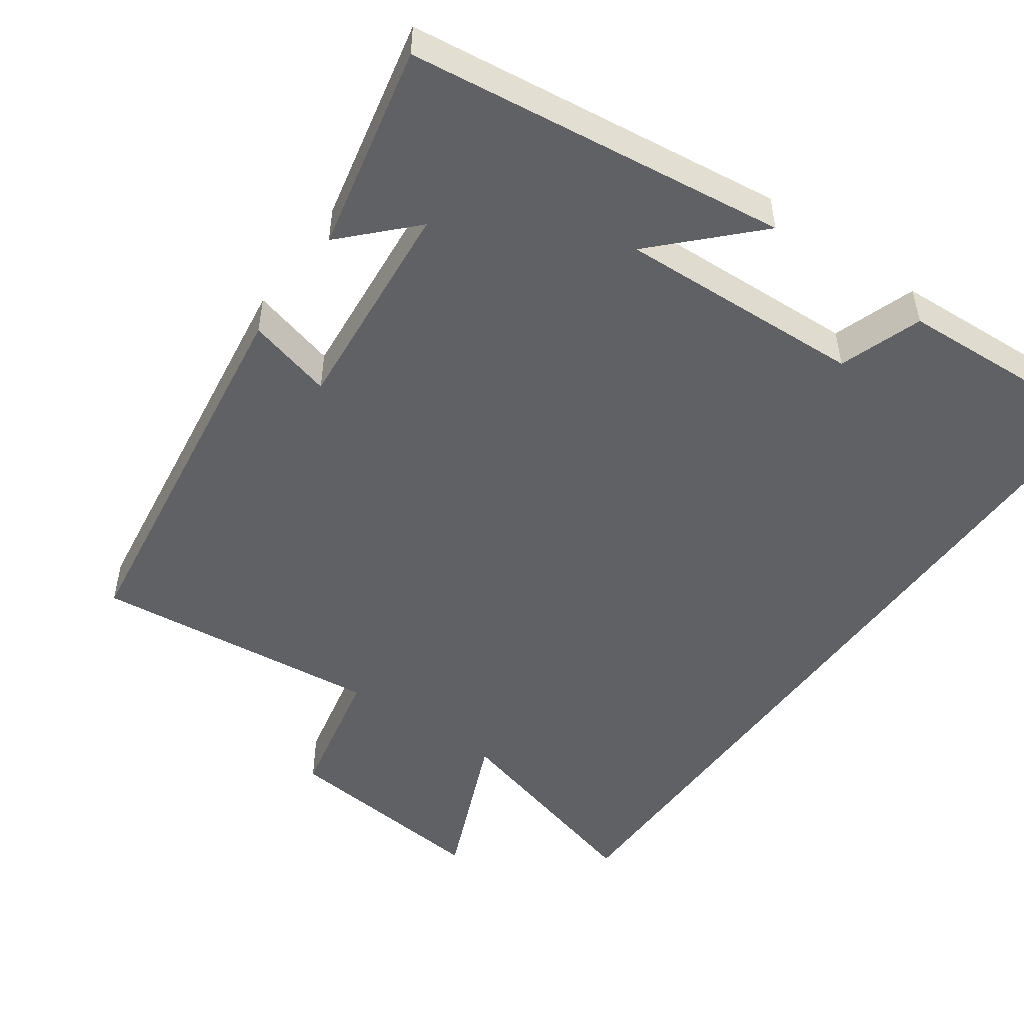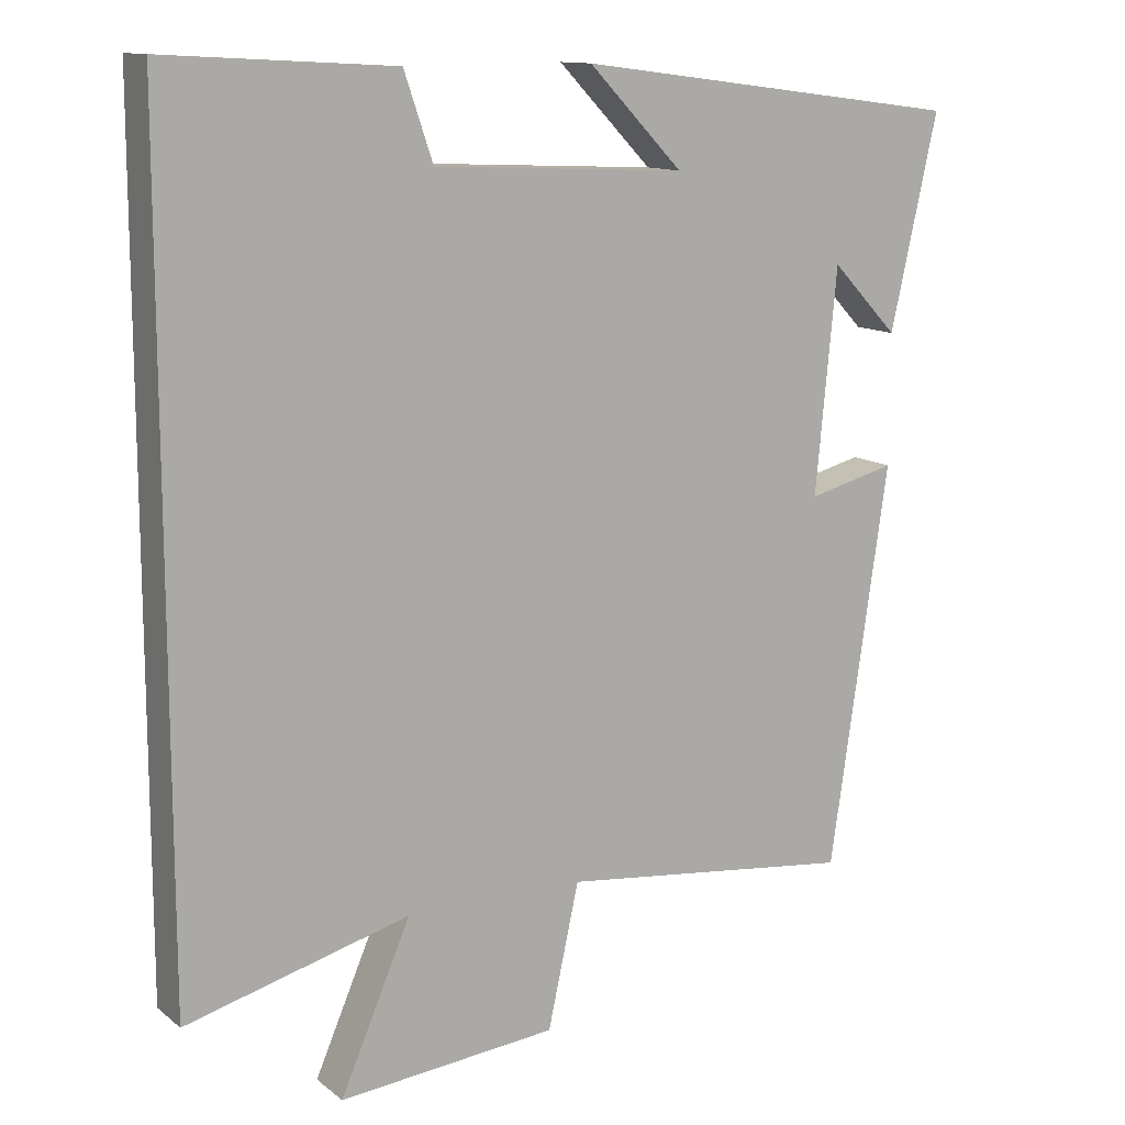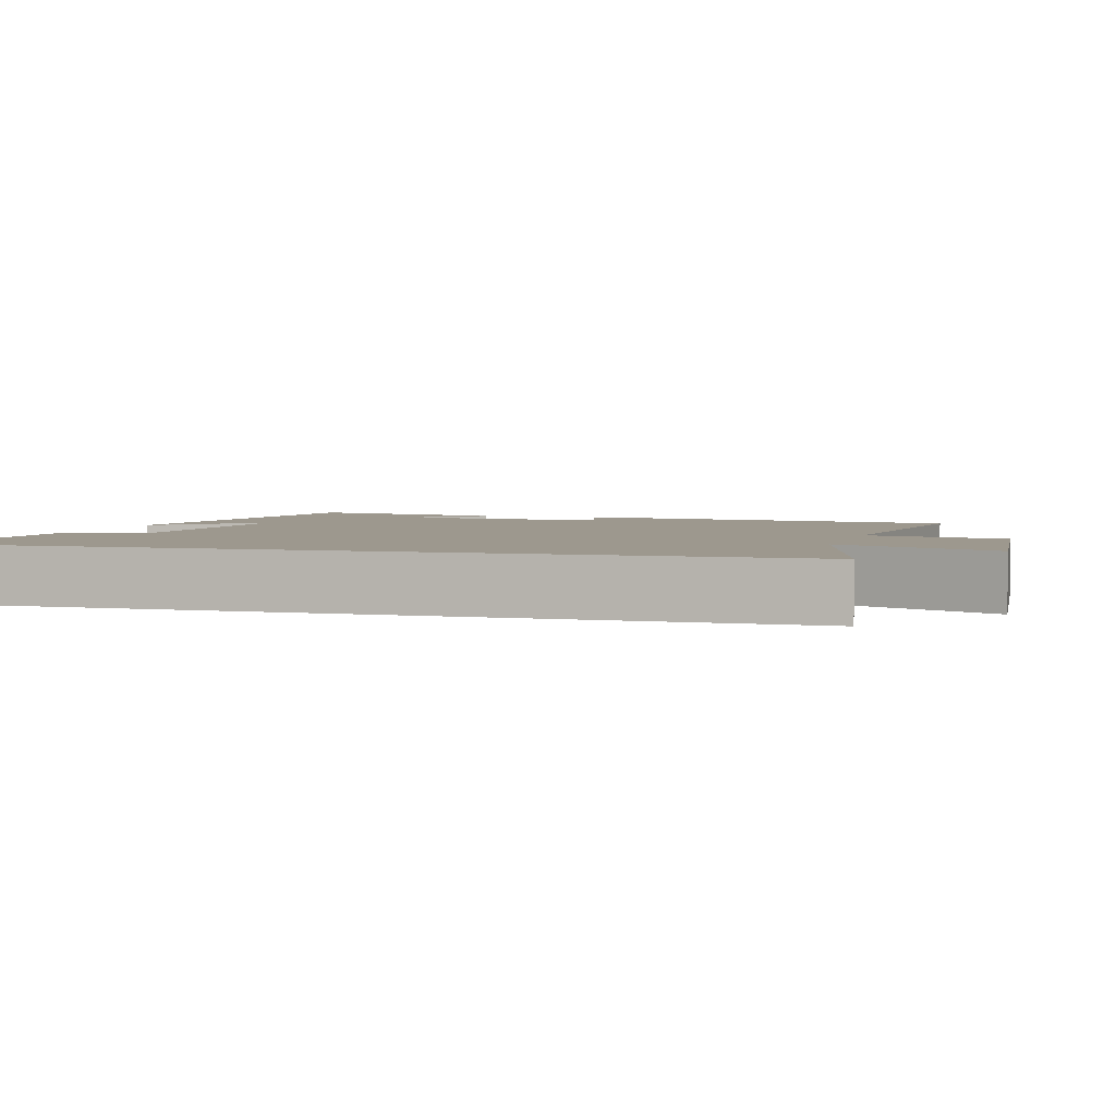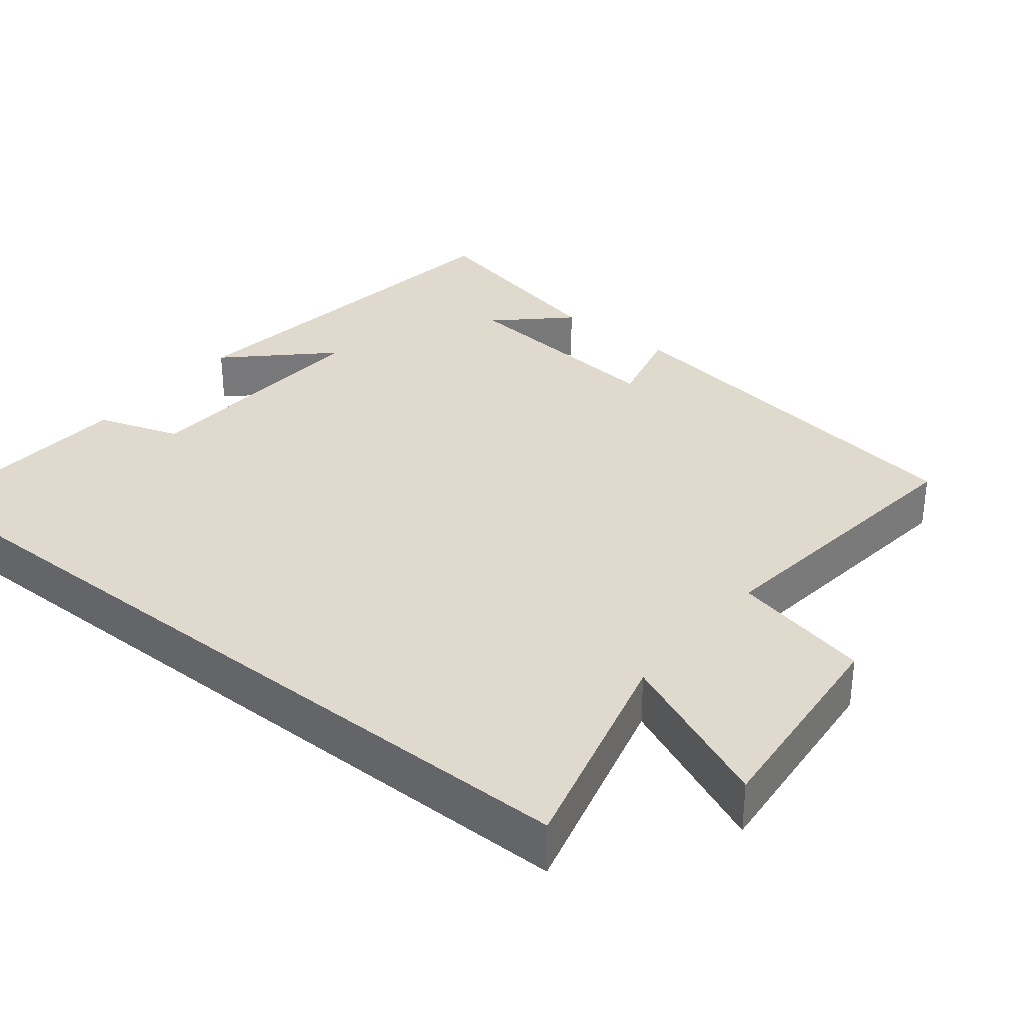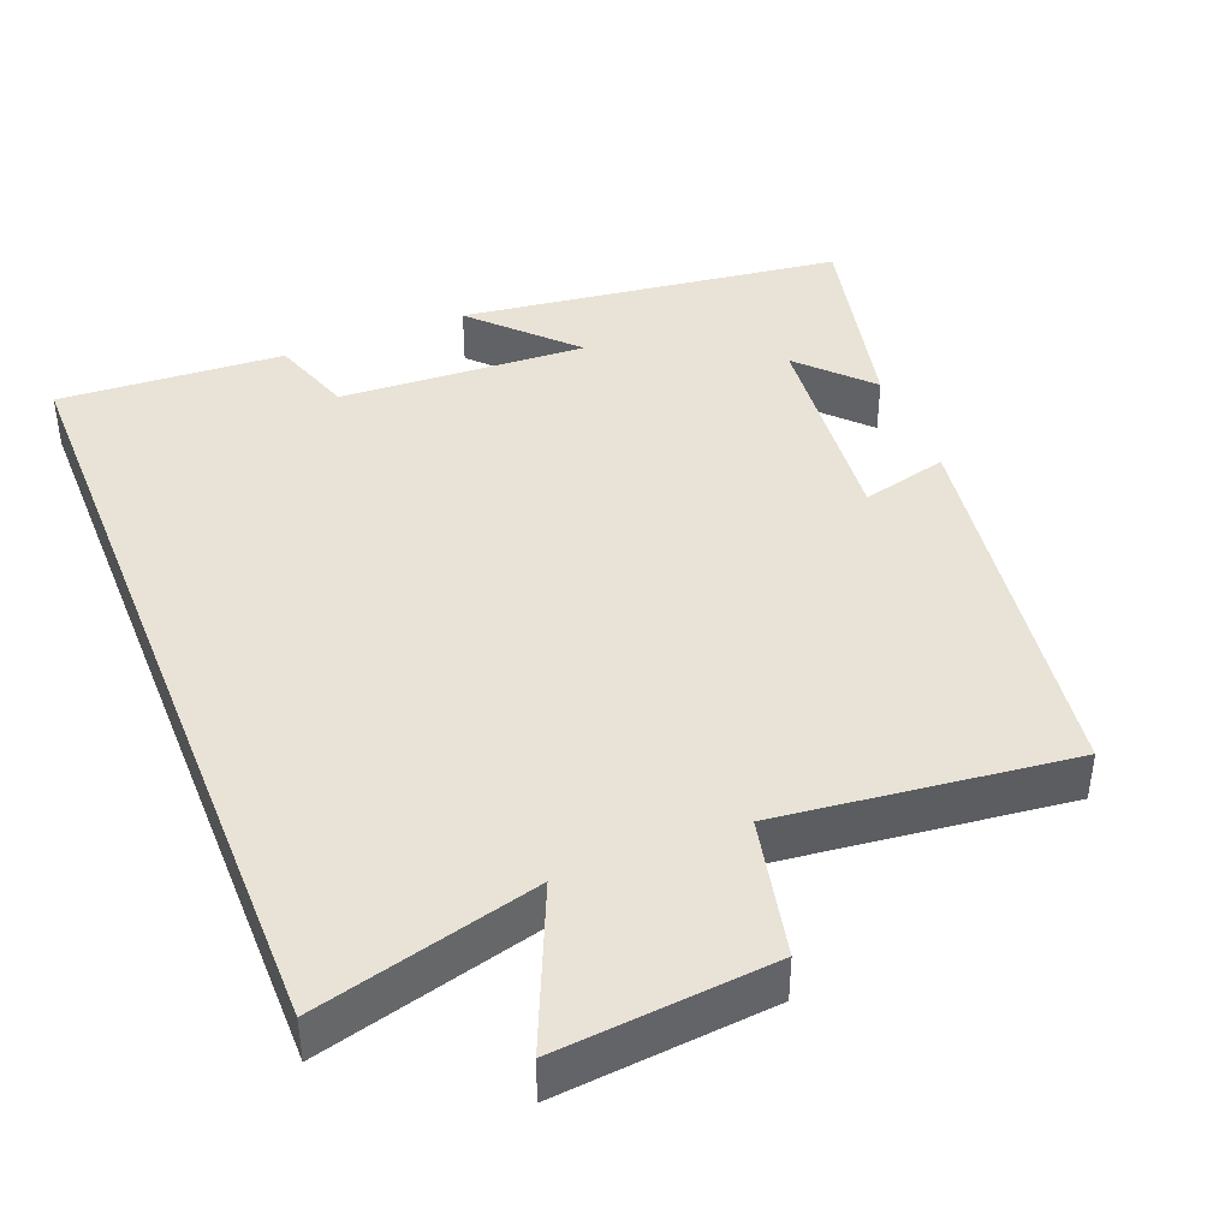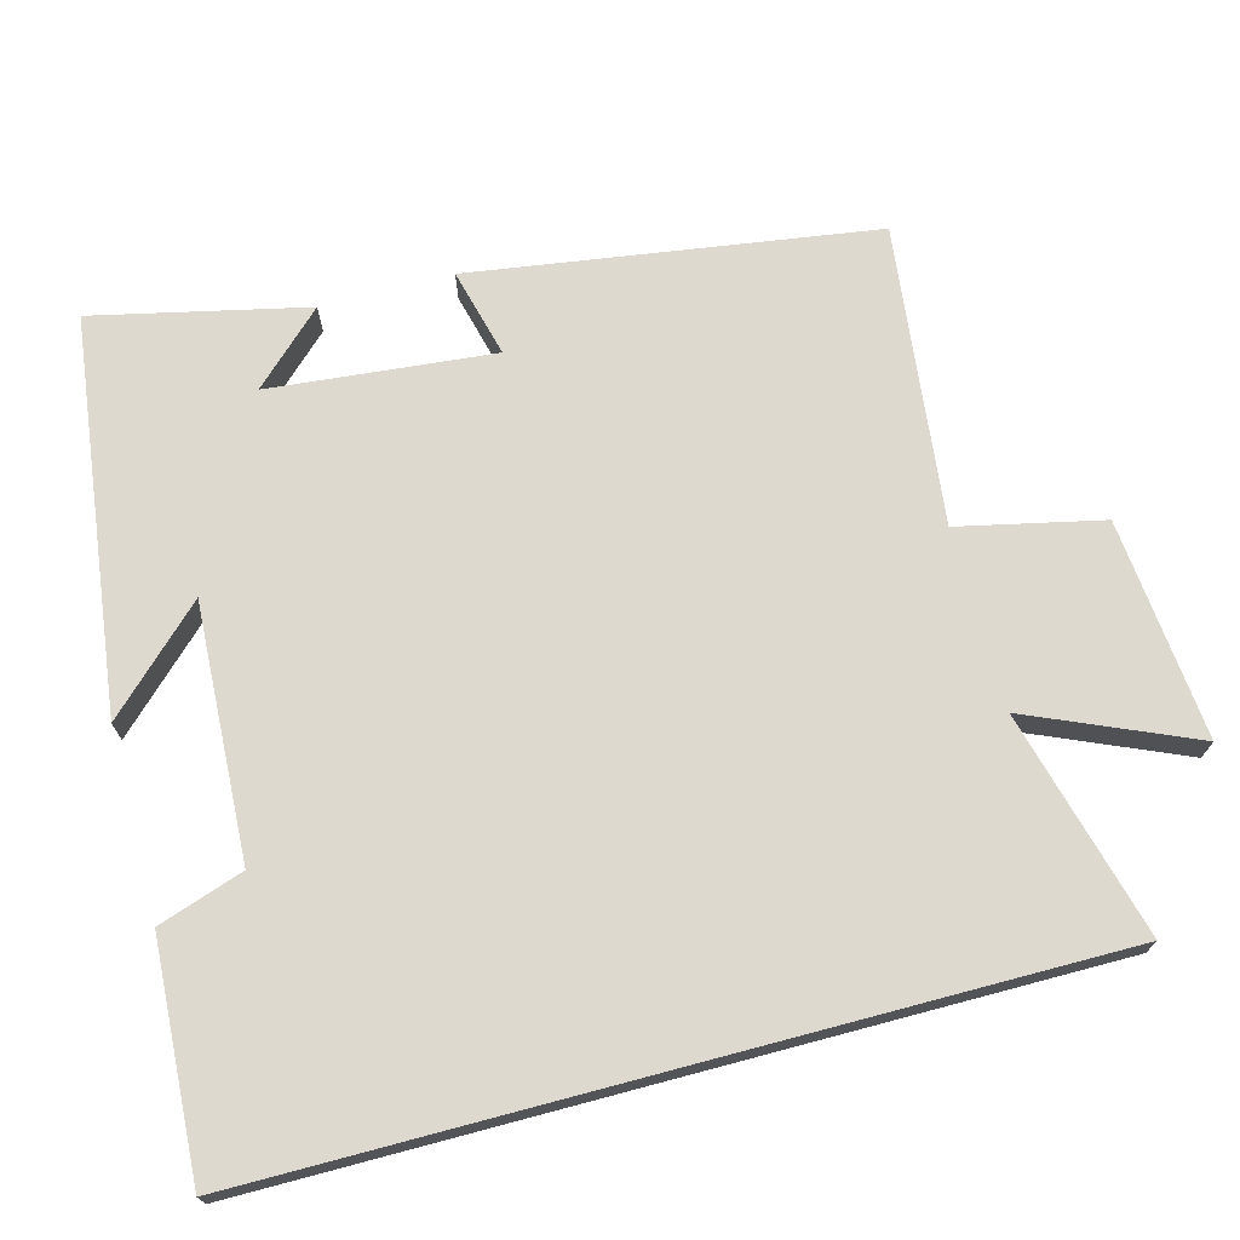
<metadata>
{"format":"obj","ext":"obj","renderer":"f3d","projection":"perspective","resolution":1024,"background":"white","views":[{"elev":-50.2,"azim":-35.6,"up":"+Y"},{"elev":12.5,"azim":149.3,"up":"+Z"},{"elev":3.2,"azim":106.7,"up":"+Y"},{"elev":32.9,"azim":128.9,"up":"+Y"},{"elev":41.6,"azim":158.4,"up":"+Y"},{"elev":71.5,"azim":75.1,"up":"+Y"}]}
</metadata>
<code>
v -0.423 0.07 -0.544
v -0.5 0.07 -0.017
v -0.384 0.07 -0.047
v -0.412 0.07 0.247
v -0.5 0.07 0.155
v -0.562 0.07 0.434
v -0.049 0.07 0.5
v -0.173 0.07 0.372
v 0.159 0.07 0.388
v 0.197 0.07 0.5
v 0.5 0.07 0.517
v 0.5 0.07 -0.58
v 0.204 0.07 -0.5
v 0.297 0.07 -0.716
v 0.009 0.07 -0.688
v -0.032 0.07 -0.5
v -0.423 0 -0.544
v -0.5 0 -0.017
v -0.384 0 -0.047
v -0.412 0 0.247
v -0.5 0 0.155
v -0.562 0 0.434
v -0.049 0 0.5
v -0.173 0 0.372
v 0.159 0 0.388
v 0.197 0 0.5
v 0.5 0 0.517
v 0.5 0 -0.58
v 0.204 0 -0.5
v 0.297 0 -0.716
v 0.009 0 -0.688
v -0.032 0 -0.5
f 13 14 15 16
f 10 11 12 13
f 9 10 13 16
f 8 9 16 1
f 6 7 8
f 4 5 6
f 4 6 8
f 3 4 8
f 1 2 3
f 1 3 8
f 32 31 30 29
f 29 28 27 26
f 32 29 26 25
f 17 32 25 24
f 24 23 22
f 22 21 20
f 24 22 20
f 24 20 19
f 19 18 17
f 24 19 17
f 1 17 18 2
f 2 18 19 3
f 3 19 20 4
f 4 20 21 5
f 5 21 22 6
f 6 22 23 7
f 7 23 24 8
f 8 24 25 9
f 9 25 26 10
f 10 26 27 11
f 11 27 28 12
f 12 28 29 13
f 13 29 30 14
f 14 30 31 15
f 15 31 32 16
f 16 32 17 1

</code>
